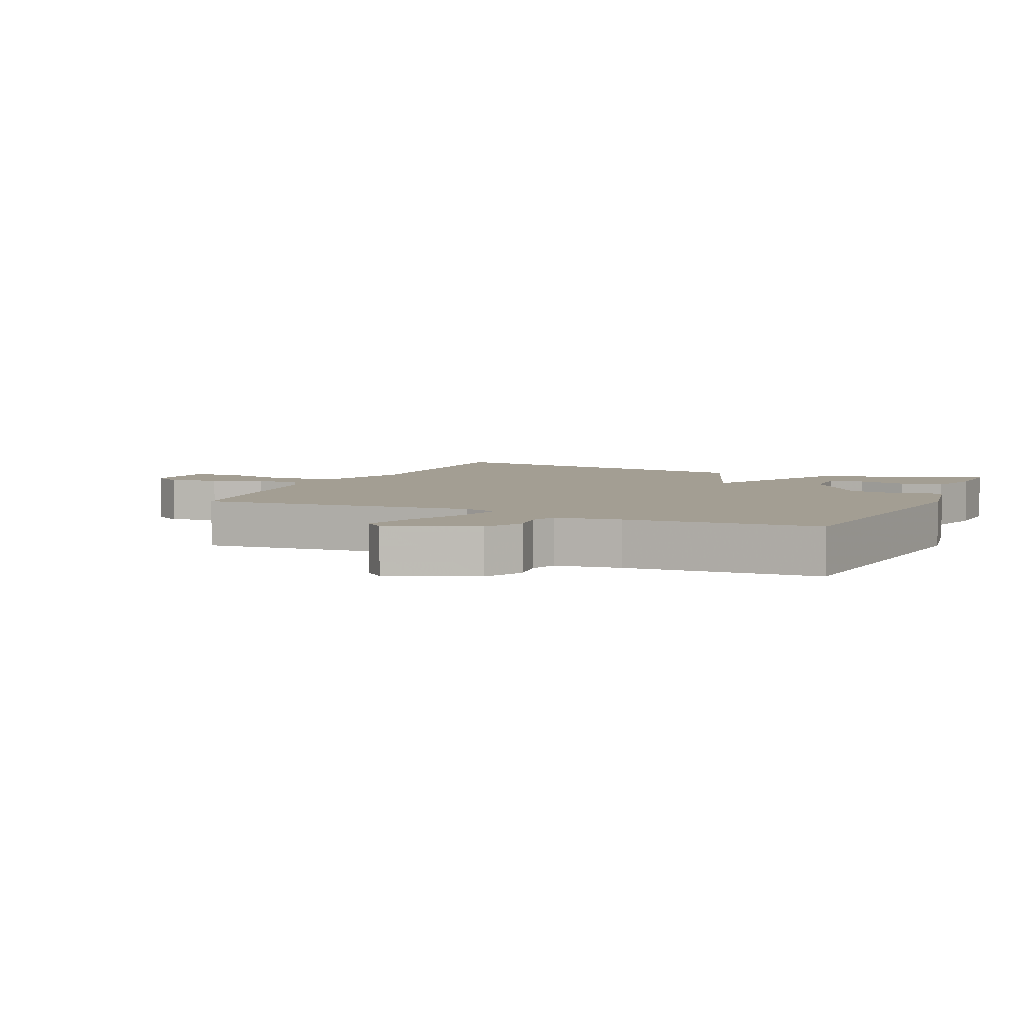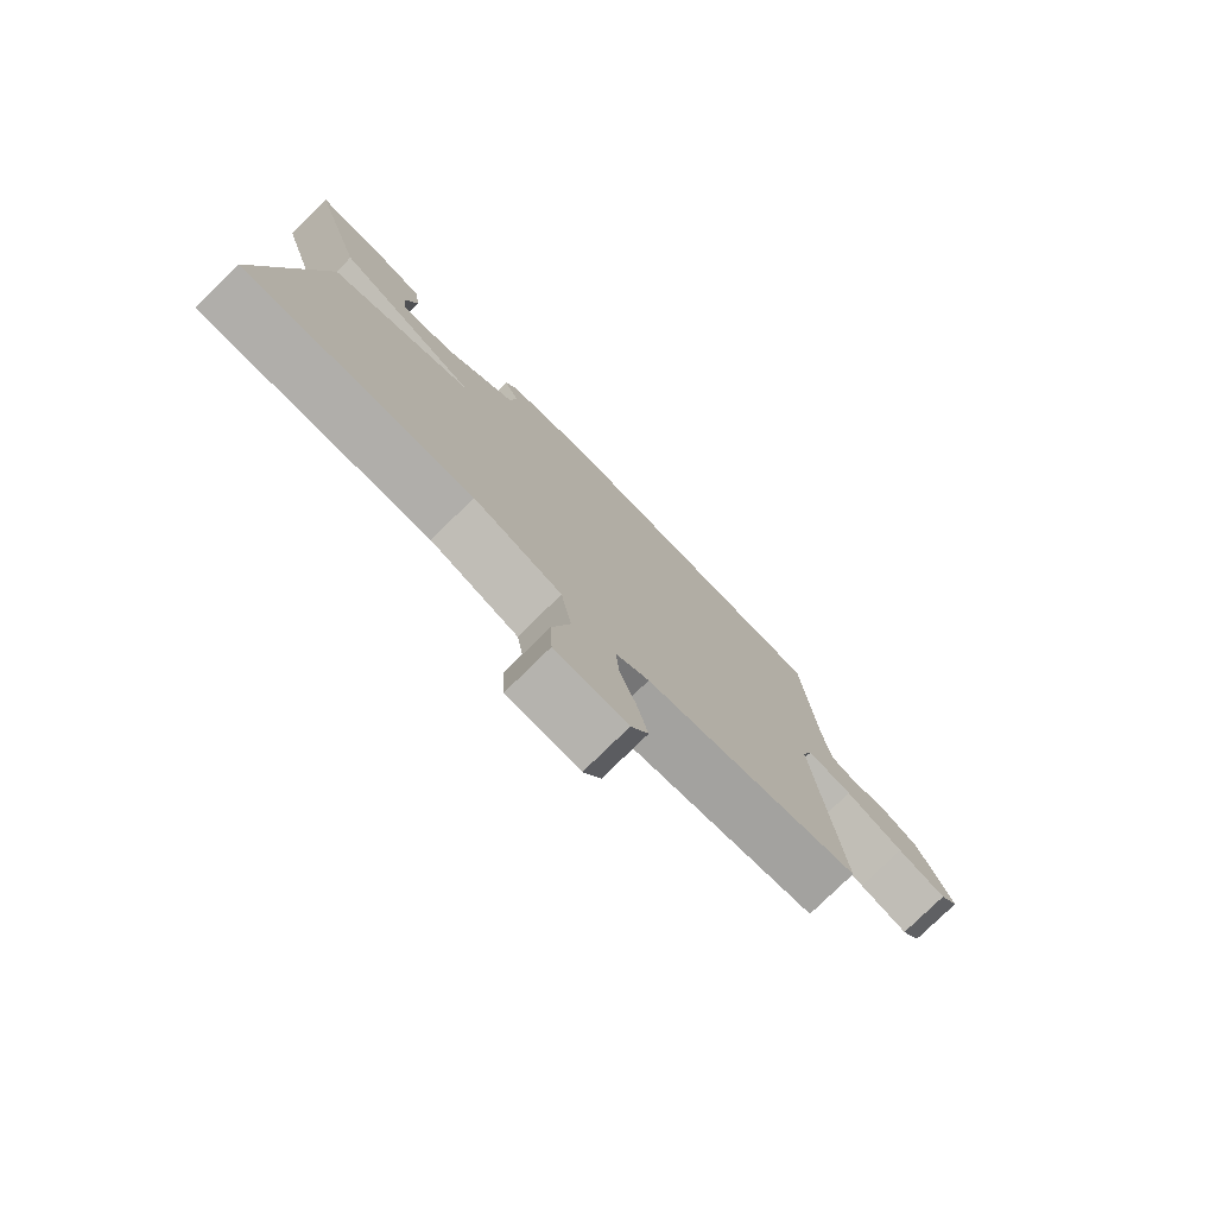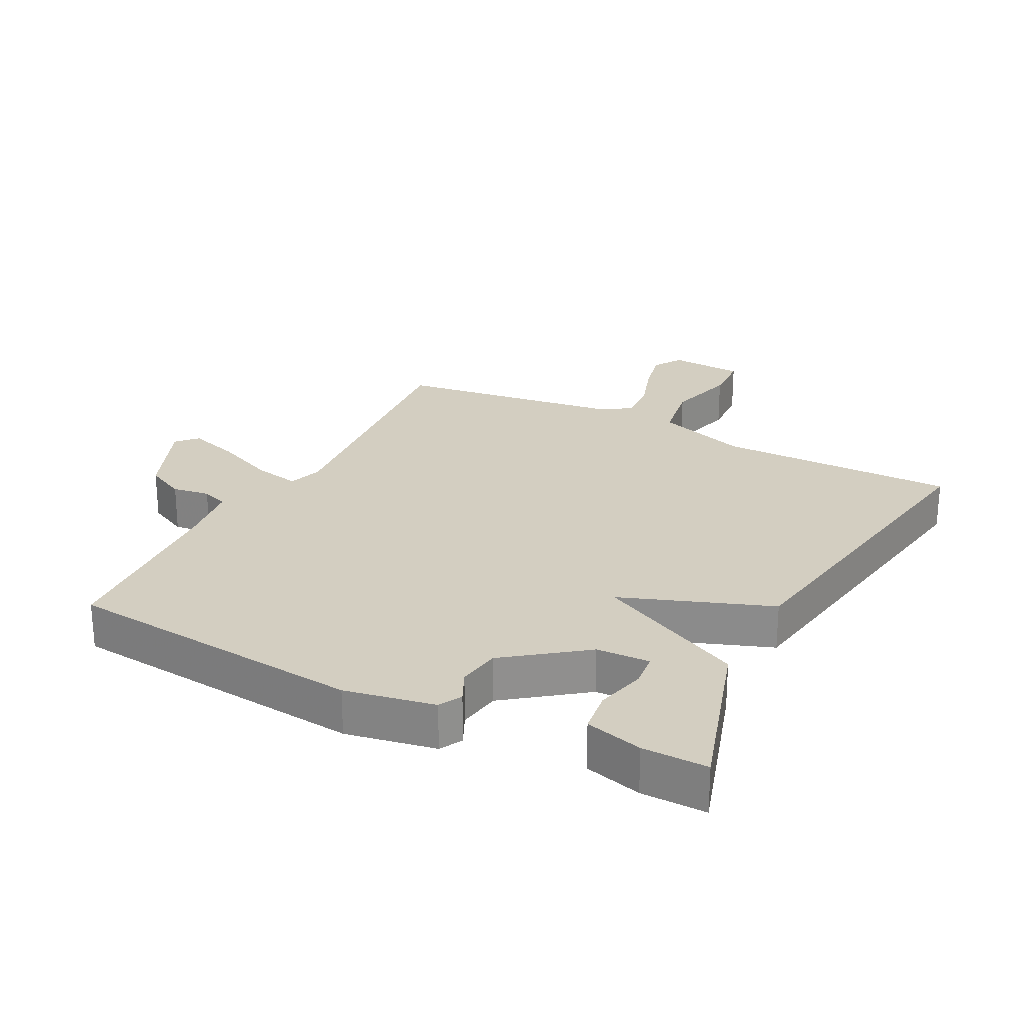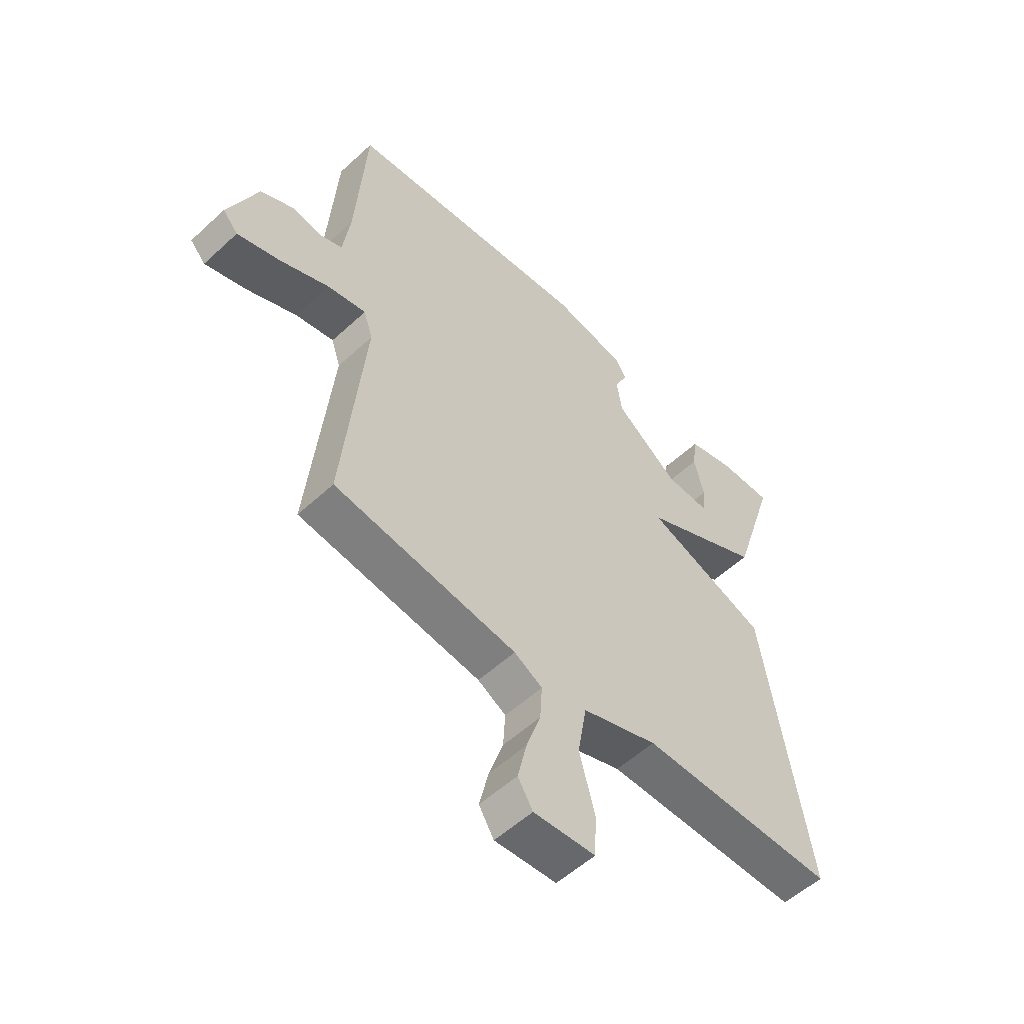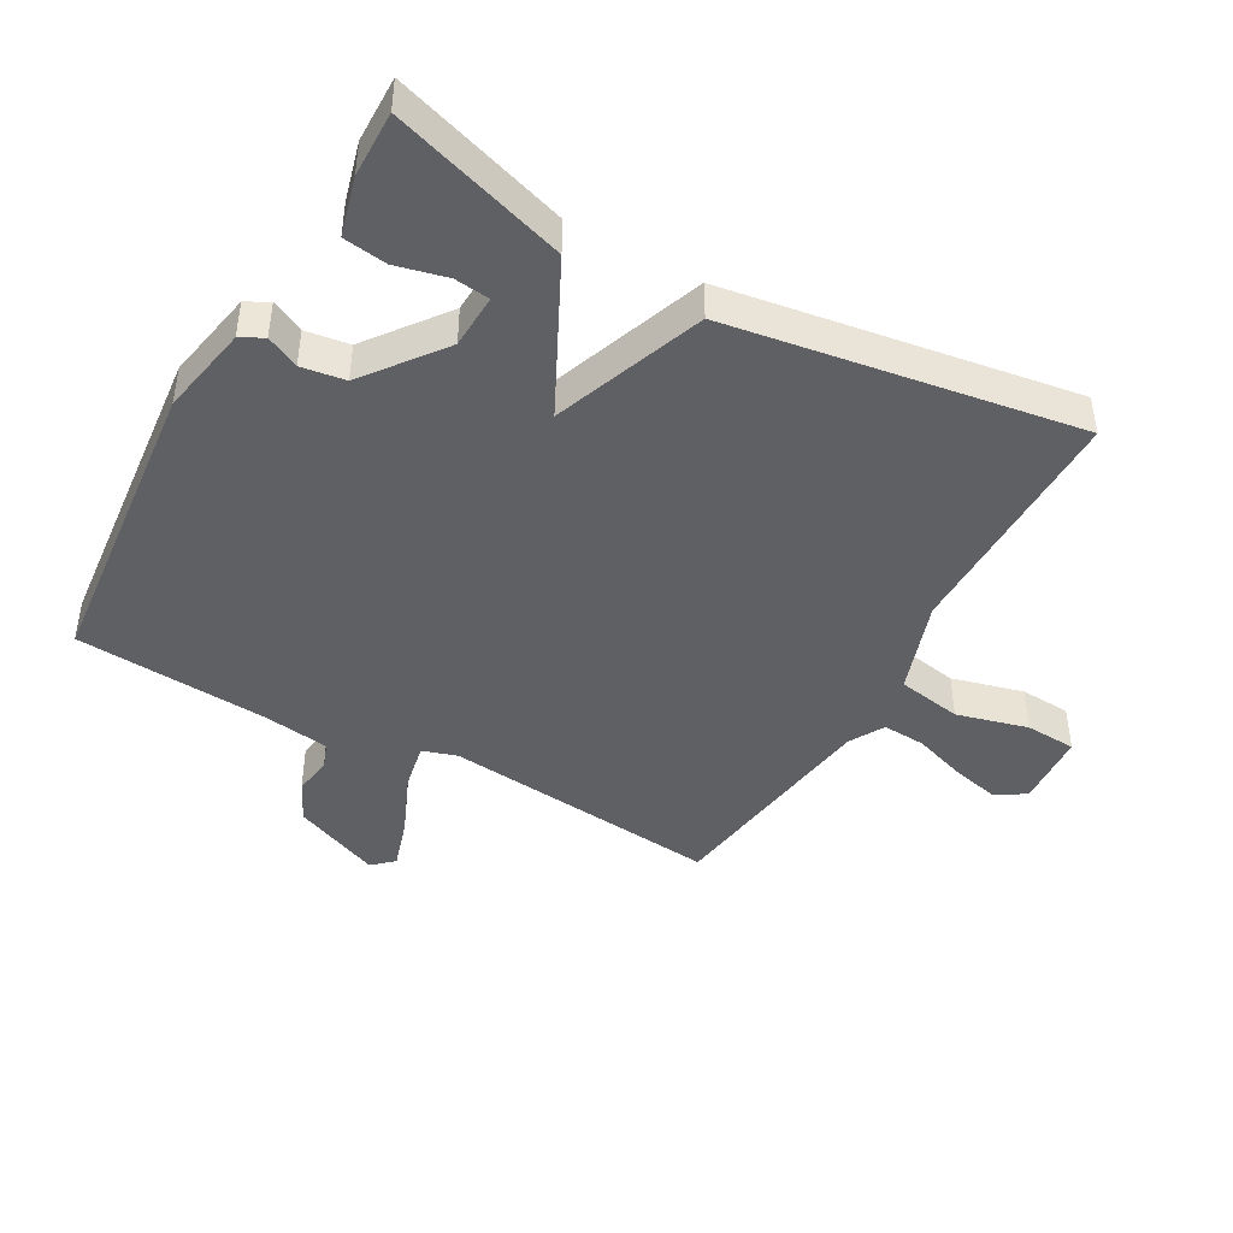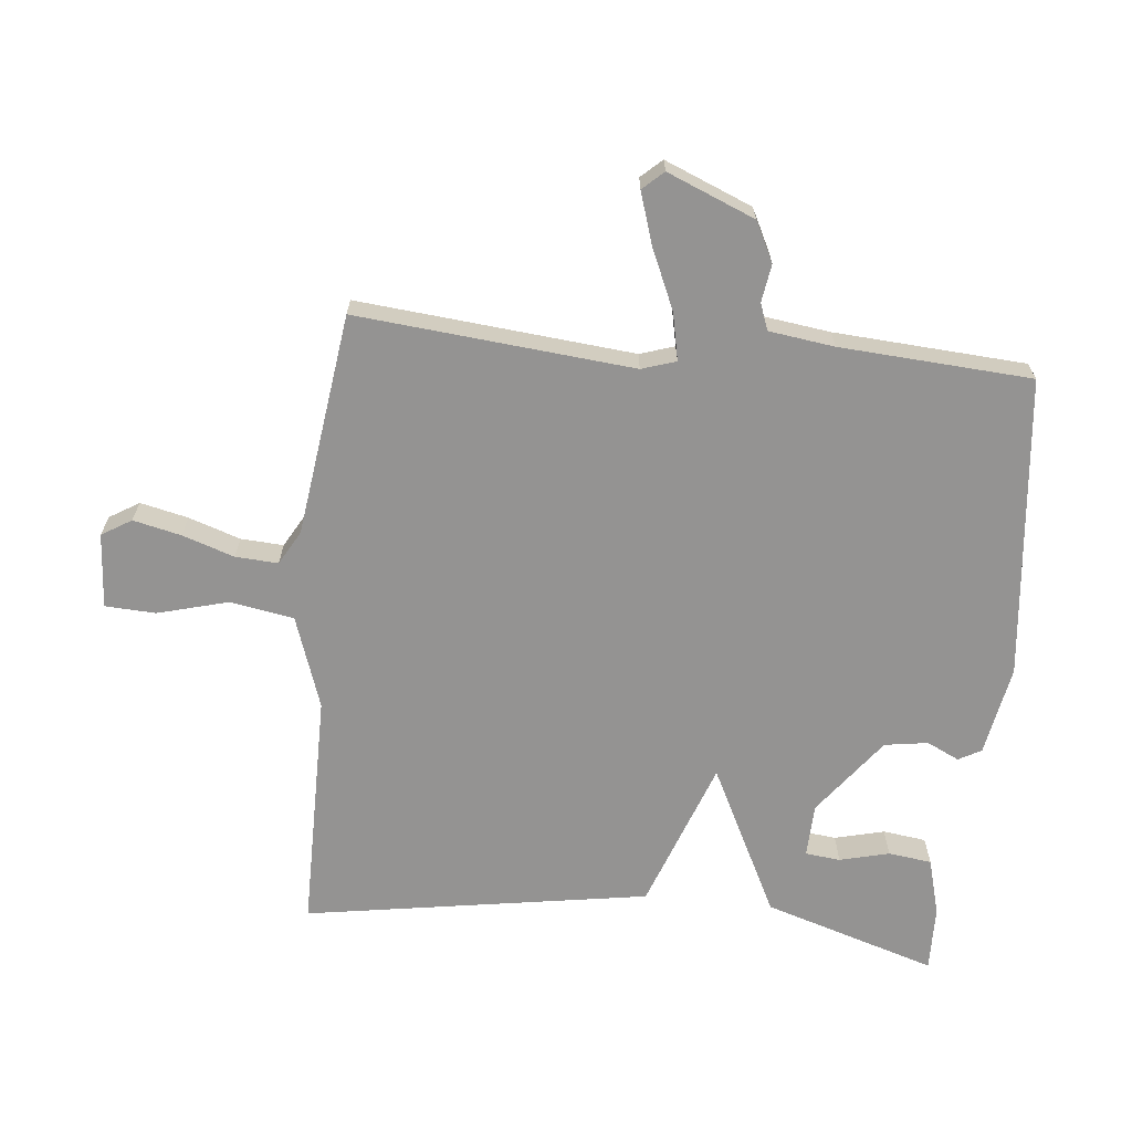
<metadata>
{"format":"obj","ext":"obj","renderer":"f3d","projection":"perspective","resolution":1024,"background":"white","views":[{"elev":5.2,"azim":-65.8,"up":"+Y"},{"elev":-77.7,"azim":134.5,"up":"+Z"},{"elev":25.0,"azim":27.3,"up":"+Y"},{"elev":-54.9,"azim":-45.7,"up":"+Z"},{"elev":-44.1,"azim":60.6,"up":"+Y"},{"elev":-66.8,"azim":-95.6,"up":"+Y"}]}
</metadata>
<code>
v 0.5 0.07 -0.5
v 0.128 0.07 -0.5
v -0.015 0.07 -0.549
v -0.032 0.07 -0.648
v -0.003 0.07 -0.757
v -0.007 0.07 -0.835
v -0.123 0.07 -0.843
v -0.151 0.07 -0.797
v -0.134 0.07 -0.723
v -0.107 0.07 -0.643
v -0.103 0.07 -0.577
v -0.156 0.07 -0.547
v -0.5 0.07 -0.5
v -0.459 0.07 -0.073
v -0.476 0.07 -0.02
v -0.549 0.07 -0.035
v -0.643 0.07 -0.076
v -0.722 0.07 -0.101
v -0.751 0.07 -0.069
v -0.695 0.07 0.066
v -0.633 0.07 0.097
v -0.575 0.07 0.088
v -0.534 0.07 0.103
v -0.52 0.07 0.204
v -0.5 0.07 0.5
v -0.033 0.07 0.548
v 0.106 0.07 0.522
v 0.125 0.07 0.487
v 0.101 0.07 0.437
v 0.111 0.07 0.37
v 0.231 0.07 0.279
v 0.314 0.07 0.276
v 0.32 0.07 0.33
v 0.301 0.07 0.407
v 0.31 0.07 0.474
v 0.399 0.07 0.498
v 0.5 0.07 0.5
v 0.416 0.07 0.233
v 0.185 0.07 0.118
v 0.416 0.07 0.033
v 0.5 0 -0.5
v 0.128 0 -0.5
v -0.015 0 -0.549
v -0.032 0 -0.648
v -0.003 0 -0.757
v -0.007 0 -0.835
v -0.123 0 -0.843
v -0.151 0 -0.797
v -0.134 0 -0.723
v -0.107 0 -0.643
v -0.103 0 -0.577
v -0.156 0 -0.547
v -0.5 0 -0.5
v -0.459 0 -0.073
v -0.476 0 -0.02
v -0.549 0 -0.035
v -0.643 0 -0.076
v -0.722 0 -0.101
v -0.751 0 -0.069
v -0.695 0 0.066
v -0.633 0 0.097
v -0.575 0 0.088
v -0.534 0 0.103
v -0.52 0 0.204
v -0.5 0 0.5
v -0.033 0 0.548
v 0.106 0 0.522
v 0.125 0 0.487
v 0.101 0 0.437
v 0.111 0 0.37
v 0.231 0 0.279
v 0.314 0 0.276
v 0.32 0 0.33
v 0.301 0 0.407
v 0.31 0 0.474
v 0.399 0 0.498
v 0.5 0 0.5
v 0.416 0 0.233
v 0.185 0 0.118
v 0.416 0 0.033
f 39 40 1 2
f 37 38 39
f 35 36 37
f 34 35 37
f 33 34 37
f 32 33 37
f 32 37 39
f 31 32 39
f 30 31 39
f 27 28 29
f 26 27 29
f 25 26 29
f 24 25 29
f 23 24 29 30
f 20 21 22
f 19 20 22
f 18 19 22
f 17 18 22
f 16 17 22
f 15 16 22 23
f 12 13 14
f 11 12 14 15
f 8 9 10
f 7 8 10
f 6 7 10
f 5 6 10
f 4 5 10
f 3 4 10 11
f 23 30 39
f 15 23 39
f 11 15 39
f 3 11 39
f 2 3 39
f 42 41 80 79
f 79 78 77
f 77 76 75
f 77 75 74
f 77 74 73
f 77 73 72
f 79 77 72
f 79 72 71
f 79 71 70
f 69 68 67
f 69 67 66
f 69 66 65
f 69 65 64
f 70 69 64 63
f 62 61 60
f 62 60 59
f 62 59 58
f 62 58 57
f 62 57 56
f 63 62 56 55
f 54 53 52
f 55 54 52 51
f 50 49 48
f 50 48 47
f 50 47 46
f 50 46 45
f 50 45 44
f 51 50 44 43
f 79 70 63
f 79 63 55
f 79 55 51
f 79 51 43
f 79 43 42
f 1 41 42 2
f 2 42 43 3
f 3 43 44 4
f 4 44 45 5
f 5 45 46 6
f 6 46 47 7
f 7 47 48 8
f 8 48 49 9
f 9 49 50 10
f 10 50 51 11
f 11 51 52 12
f 12 52 53 13
f 13 53 54 14
f 14 54 55 15
f 15 55 56 16
f 16 56 57 17
f 17 57 58 18
f 18 58 59 19
f 19 59 60 20
f 20 60 61 21
f 21 61 62 22
f 22 62 63 23
f 23 63 64 24
f 24 64 65 25
f 25 65 66 26
f 26 66 67 27
f 27 67 68 28
f 28 68 69 29
f 29 69 70 30
f 30 70 71 31
f 31 71 72 32
f 32 72 73 33
f 33 73 74 34
f 34 74 75 35
f 35 75 76 36
f 36 76 77 37
f 37 77 78 38
f 38 78 79 39
f 39 79 80 40
f 40 80 41 1

</code>
